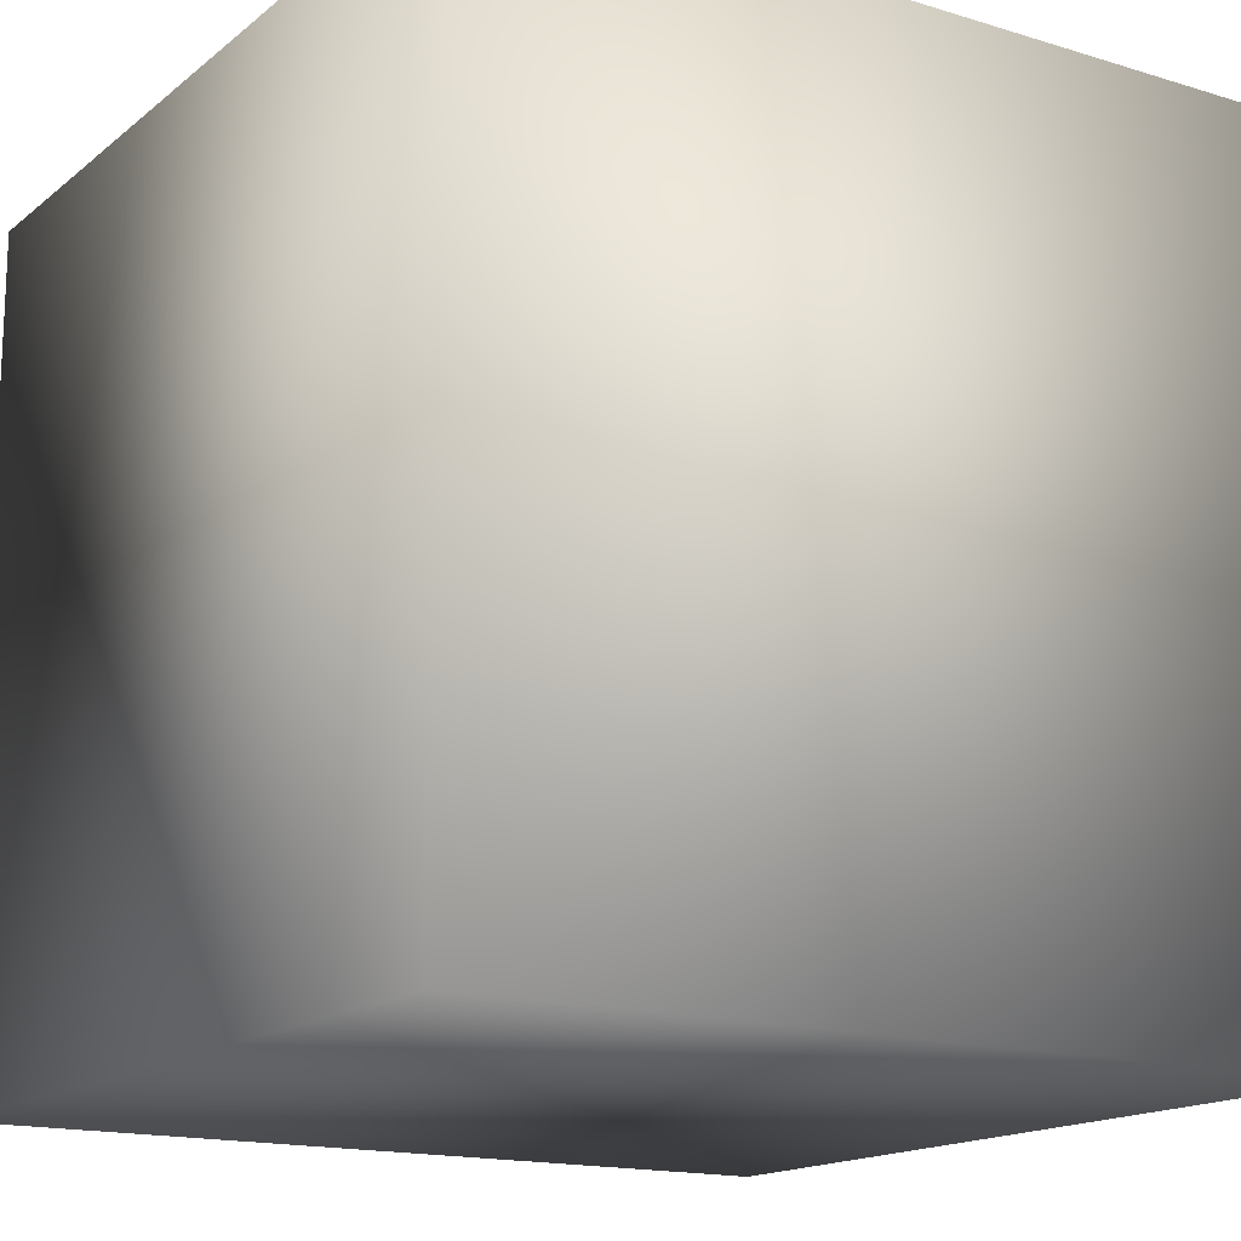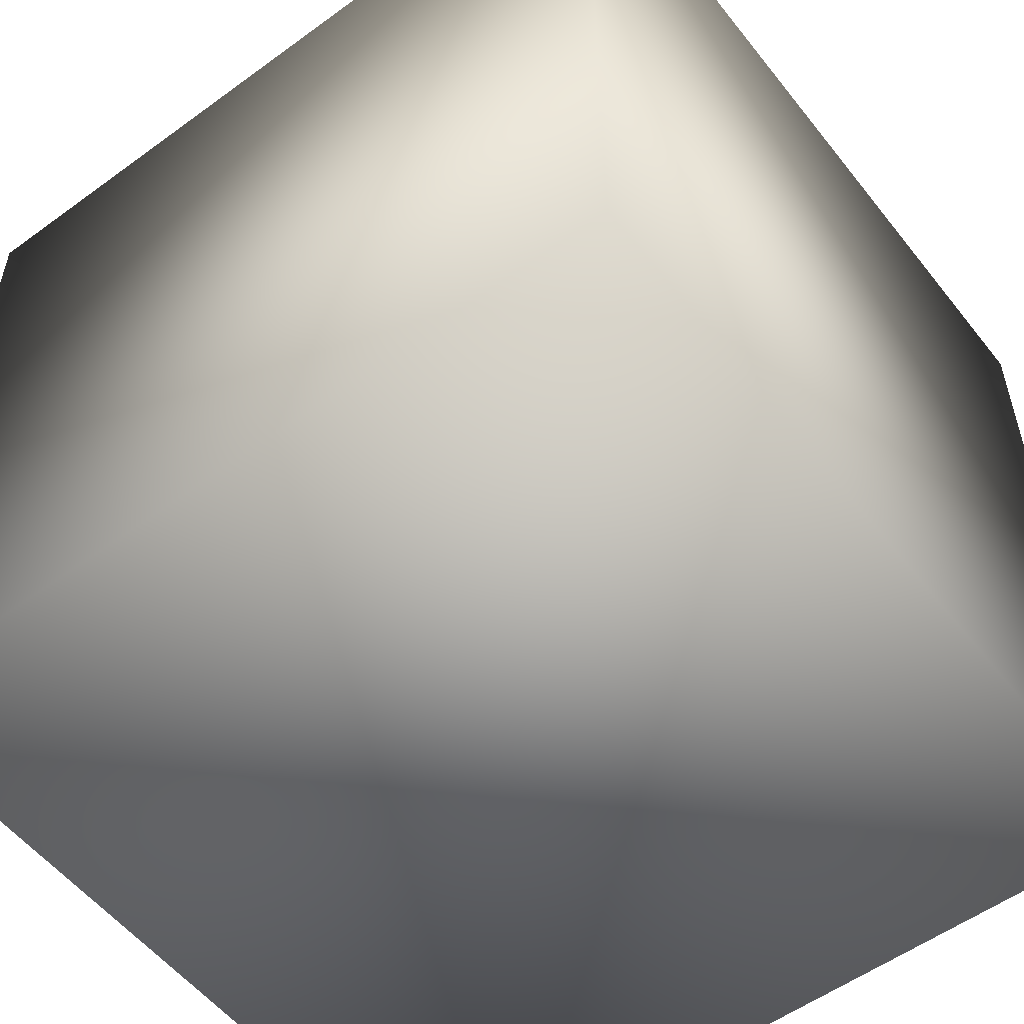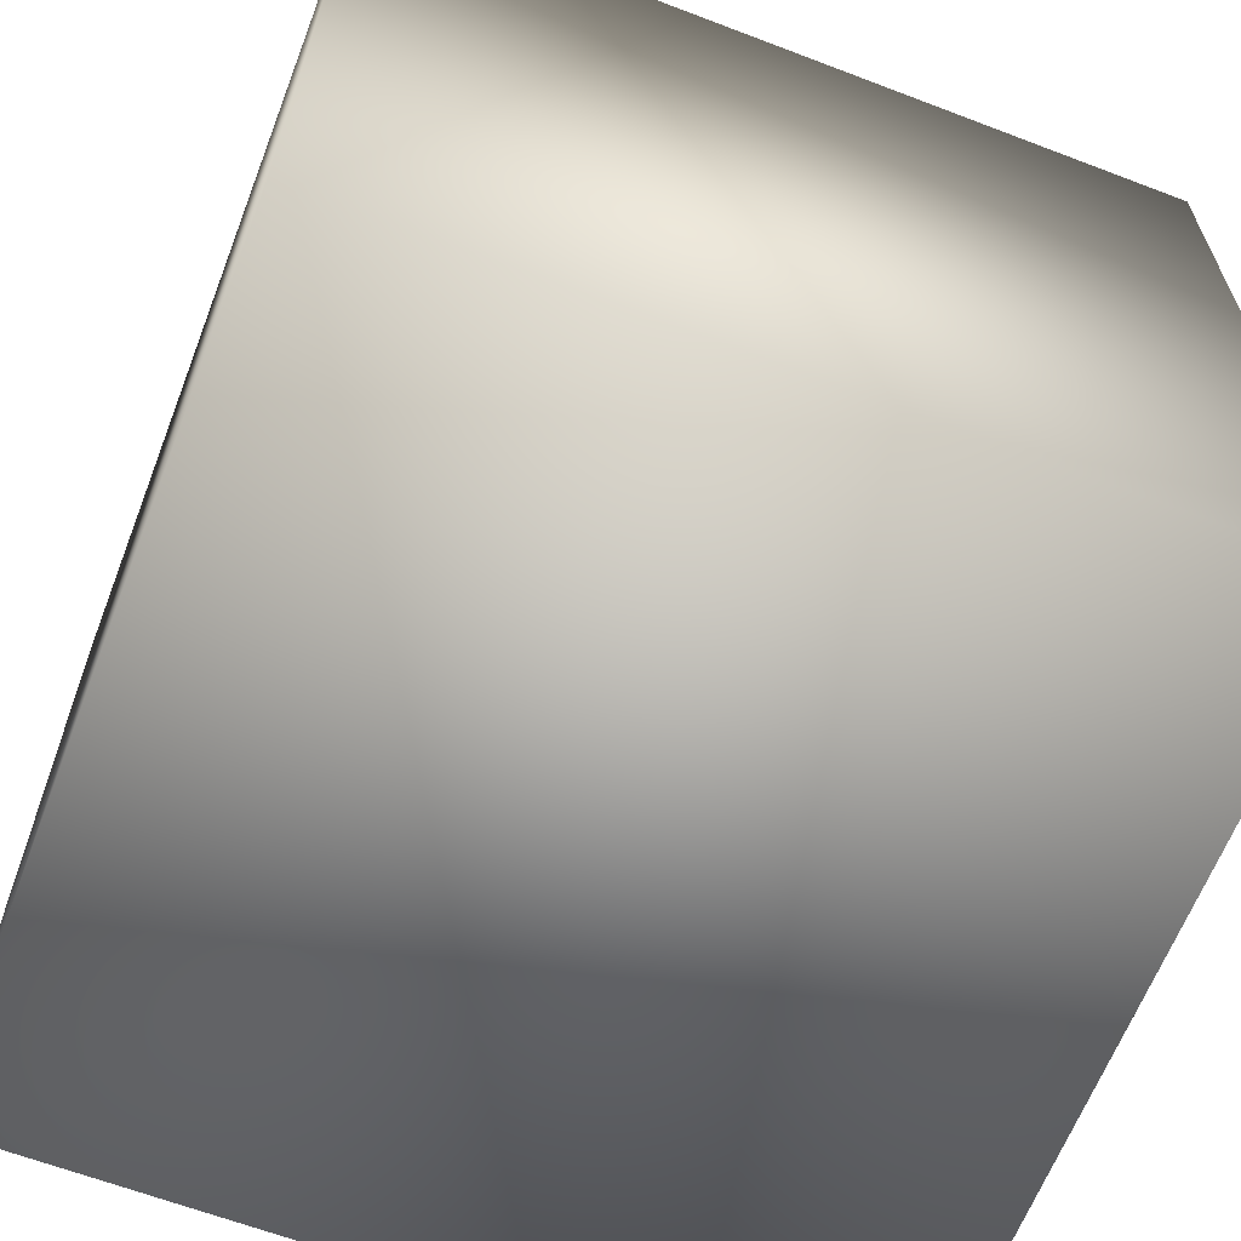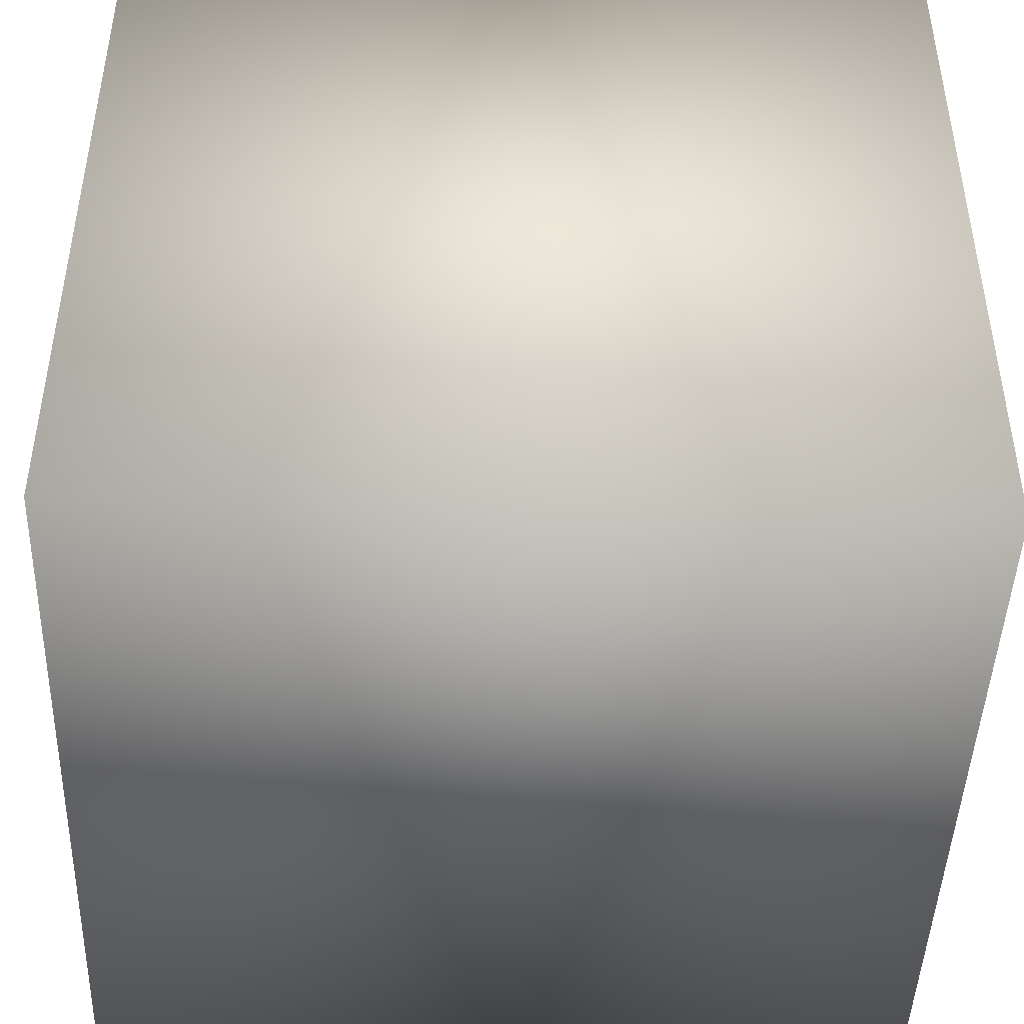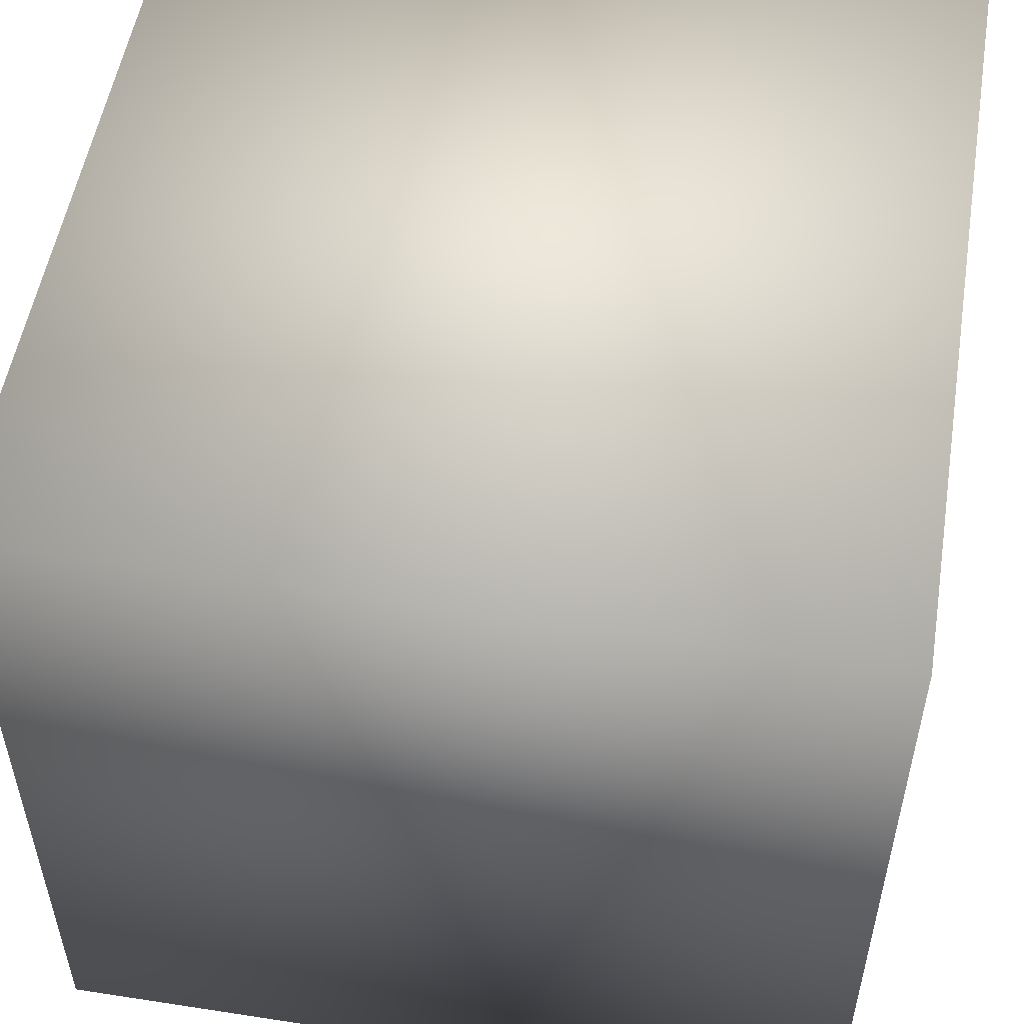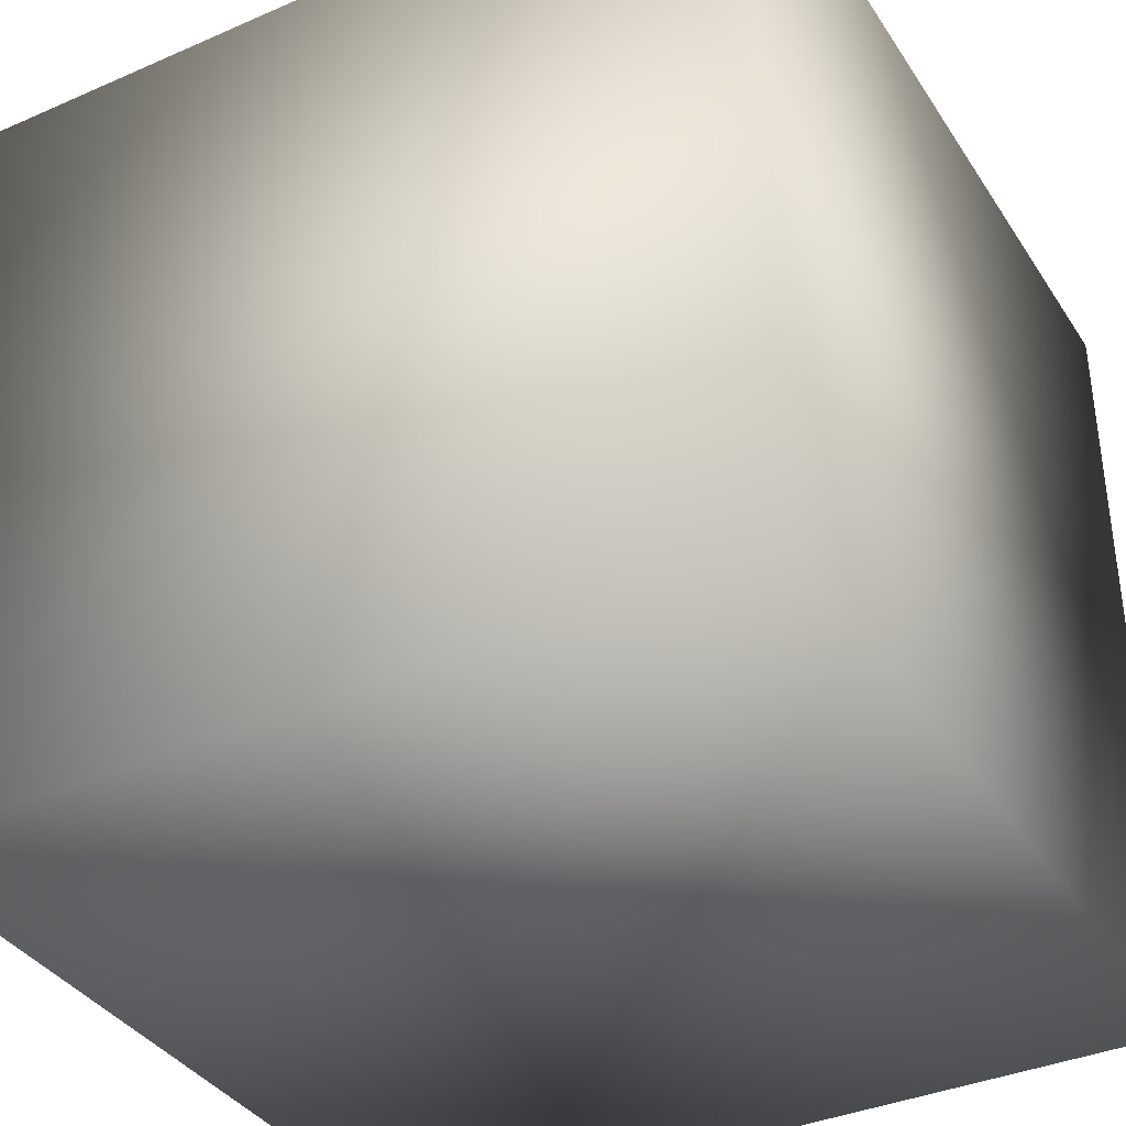
<metadata>
{"format":"obj","ext":"obj","renderer":"f3d","projection":"perspective","resolution":1024,"background":"white","views":[{"elev":-15.9,"azim":57.5,"up":"+Z"},{"elev":-55.0,"azim":127.6,"up":"+Y"},{"elev":-63.8,"azim":158.9,"up":"+Z"},{"elev":-45.3,"azim":88.1,"up":"+Z"},{"elev":53.1,"azim":99.4,"up":"+Y"},{"elev":-37.1,"azim":-60.7,"up":"+Z"}]}
</metadata>
<code>
o Cube
v 1 1 -1
v 1 -1 -1
v 1 1 1
v 1 -1 1
v -1 1 -1
v -1 -1 -1
v -1 1 1
v -1 -1 1
f 5 3 1
f 3 8 4
f 7 6 8
f 2 8 6
f 1 4 2
f 5 2 6
f 5 7 3
f 3 7 8
f 7 5 6
f 2 4 8
f 1 3 4
f 5 1 2

</code>
